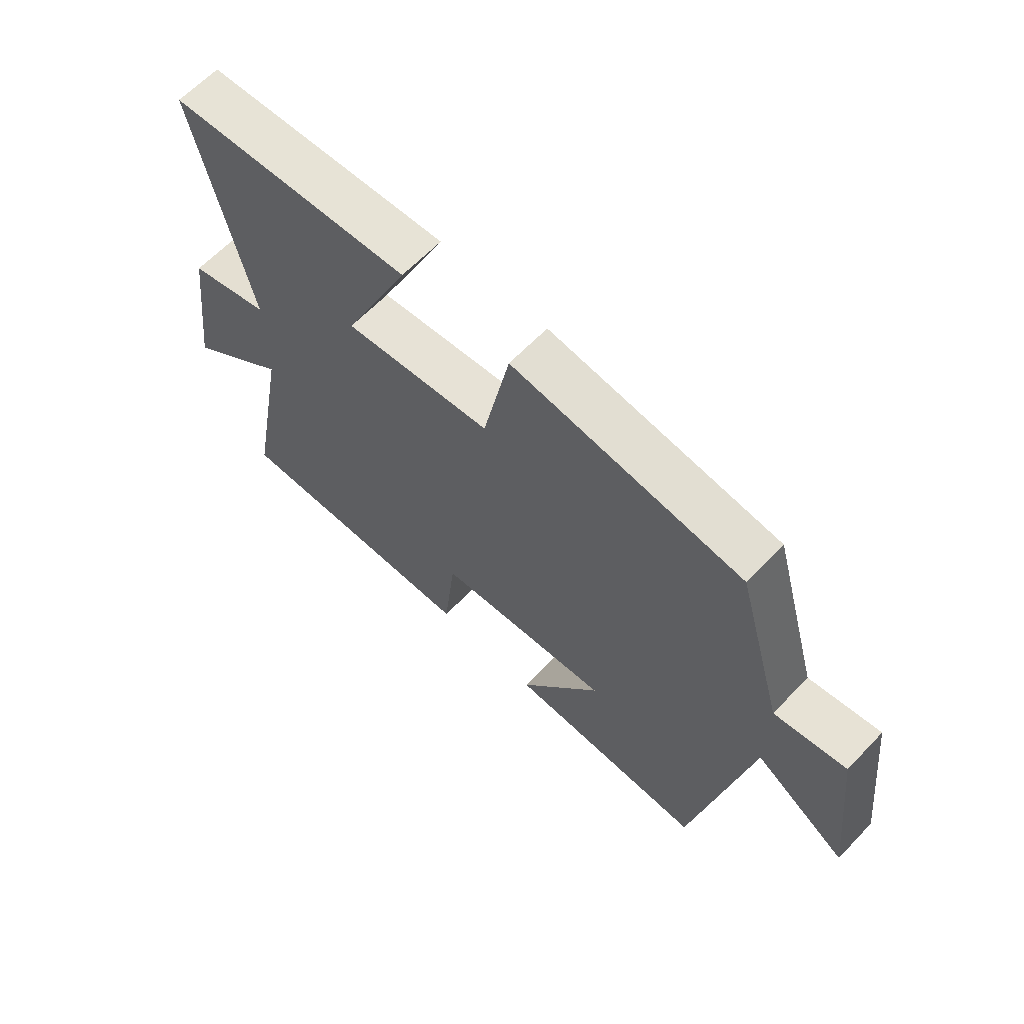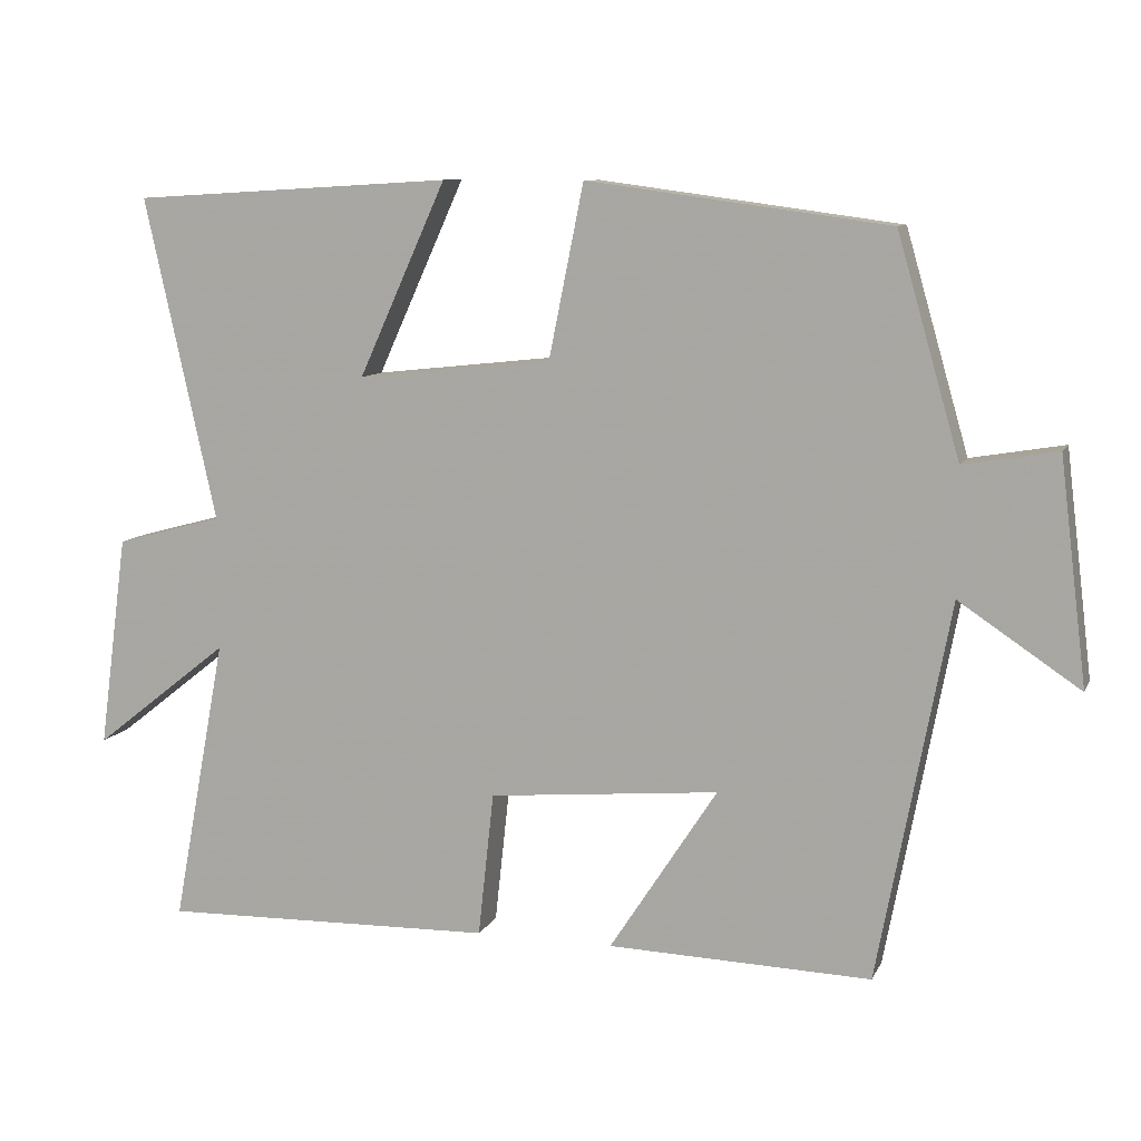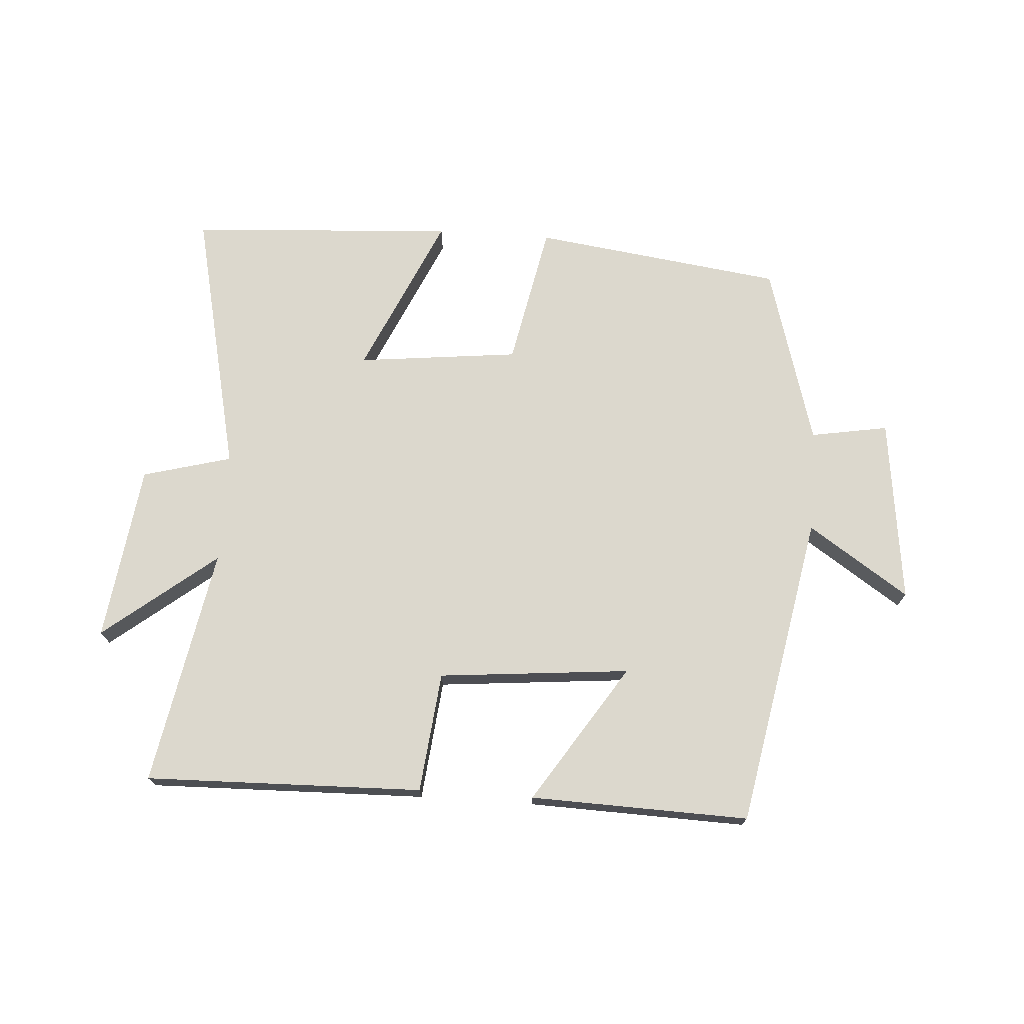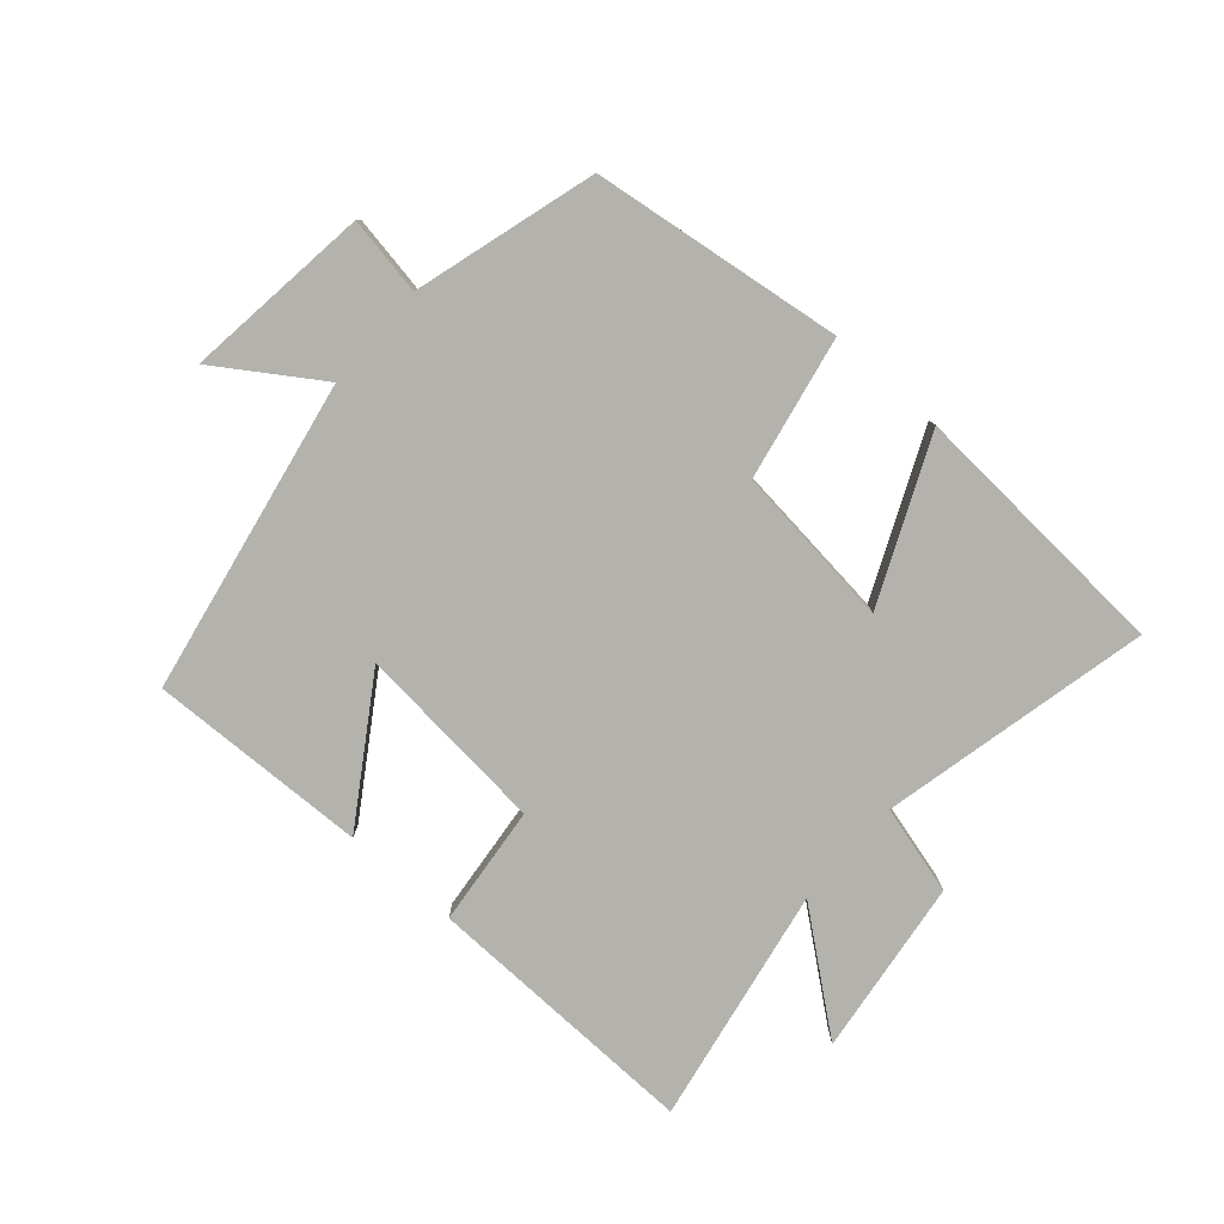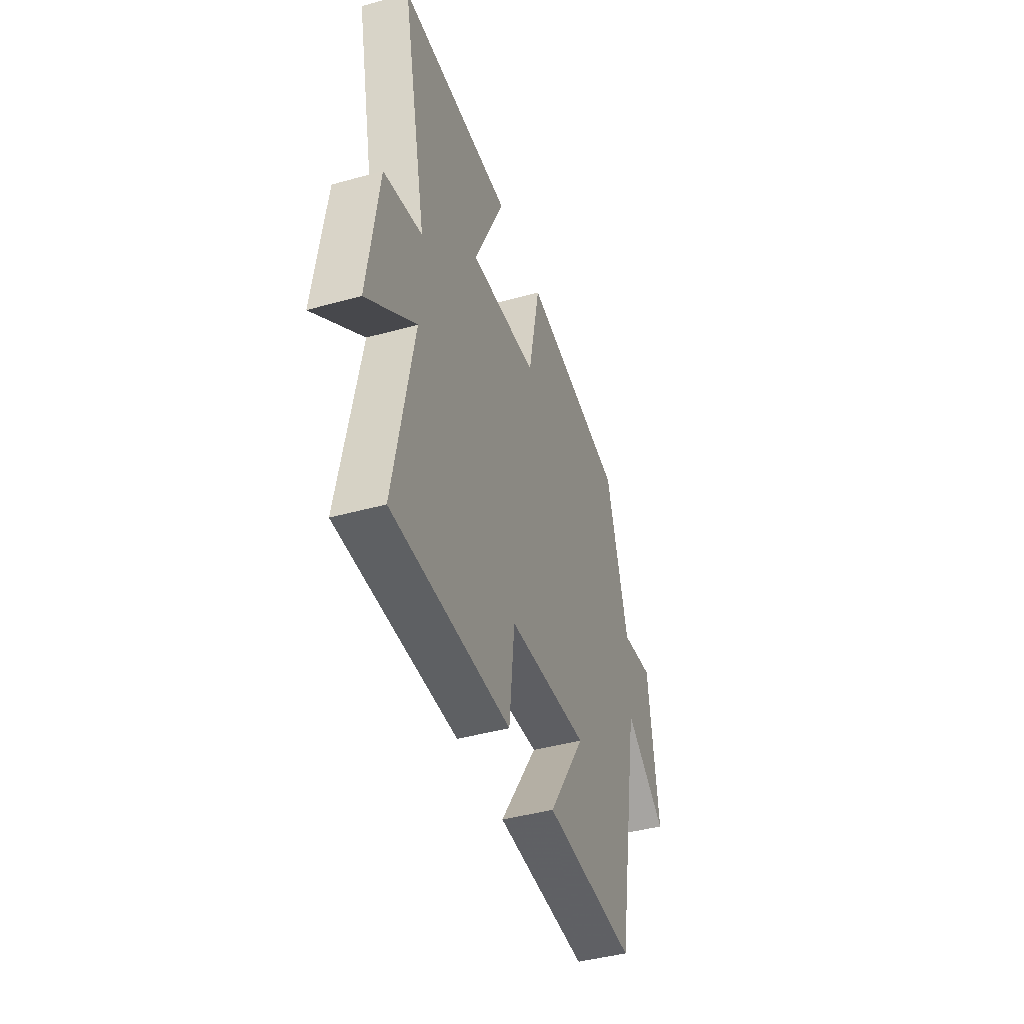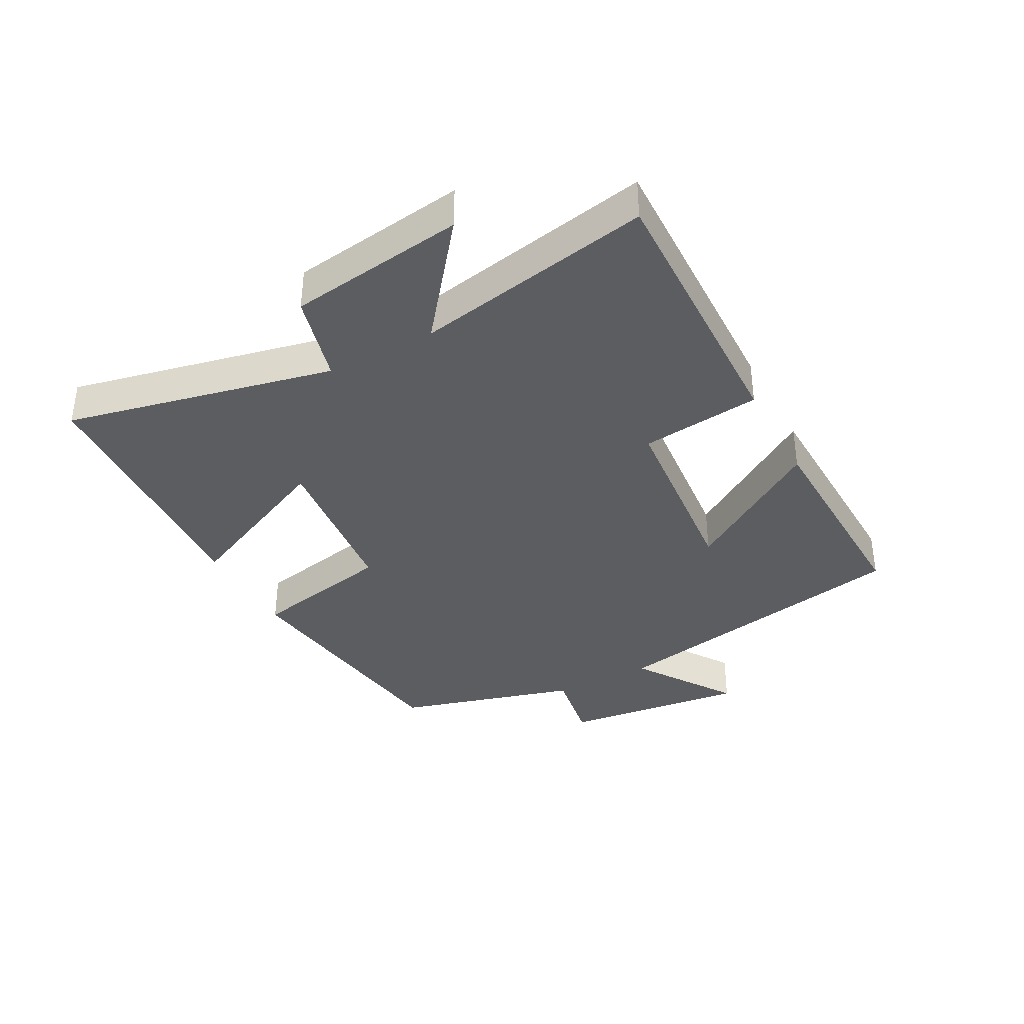
<metadata>
{"format":"obj","ext":"obj","renderer":"f3d","projection":"perspective","resolution":1024,"background":"white","views":[{"elev":63.5,"azim":-136.3,"up":"+Z"},{"elev":9.5,"azim":-162.8,"up":"+Z"},{"elev":72.5,"azim":-176.2,"up":"+Y"},{"elev":-79.4,"azim":-41.4,"up":"+Y"},{"elev":-43.5,"azim":108.1,"up":"+Z"},{"elev":-37.1,"azim":118.3,"up":"+Y"}]}
</metadata>
<code>
v -0.405 0.07 -0.511
v -0.5 0.07 -0.011
v -0.66 0.07 -0.118
v -0.624 0.07 0.178
v -0.5 0.07 0.157
v -0.417 0.07 0.446
v -0.018 0.07 0.5
v 0.028 0.07 0.272
v 0.286 0.07 0.244
v 0.17 0.07 0.5
v 0.595 0.07 0.475
v 0.5 0.07 0.047
v 0.642 0.07 0.009
v 0.68 0.07 -0.273
v 0.5 0.07 -0.131
v 0.571 0.07 -0.51
v 0.128 0.07 -0.5
v 0.107 0.07 -0.308
v -0.199 0.07 -0.28
v -0.056 0.07 -0.5
v -0.405 0 -0.511
v -0.5 0 -0.011
v -0.66 0 -0.118
v -0.624 0 0.178
v -0.5 0 0.157
v -0.417 0 0.446
v -0.018 0 0.5
v 0.028 0 0.272
v 0.286 0 0.244
v 0.17 0 0.5
v 0.595 0 0.475
v 0.5 0 0.047
v 0.642 0 0.009
v 0.68 0 -0.273
v 0.5 0 -0.131
v 0.571 0 -0.51
v 0.128 0 -0.5
v 0.107 0 -0.308
v -0.199 0 -0.28
v -0.056 0 -0.5
f 19 20 1 2
f 18 19 2
f 15 16 17 18
f 15 18 2
f 12 13 14 15
f 12 15 2
f 9 10 11 12
f 8 9 12 2
f 7 8 2
f 6 7 2
f 5 6 2
f 2 3 4 5
f 22 21 40 39
f 22 39 38
f 38 37 36 35
f 22 38 35
f 35 34 33 32
f 22 35 32
f 32 31 30 29
f 22 32 29 28
f 22 28 27
f 22 27 26
f 22 26 25
f 25 24 23 22
f 1 21 22 2
f 2 22 23 3
f 3 23 24 4
f 4 24 25 5
f 5 25 26 6
f 6 26 27 7
f 7 27 28 8
f 8 28 29 9
f 9 29 30 10
f 10 30 31 11
f 11 31 32 12
f 12 32 33 13
f 13 33 34 14
f 14 34 35 15
f 15 35 36 16
f 16 36 37 17
f 17 37 38 18
f 18 38 39 19
f 19 39 40 20
f 20 40 21 1

</code>
